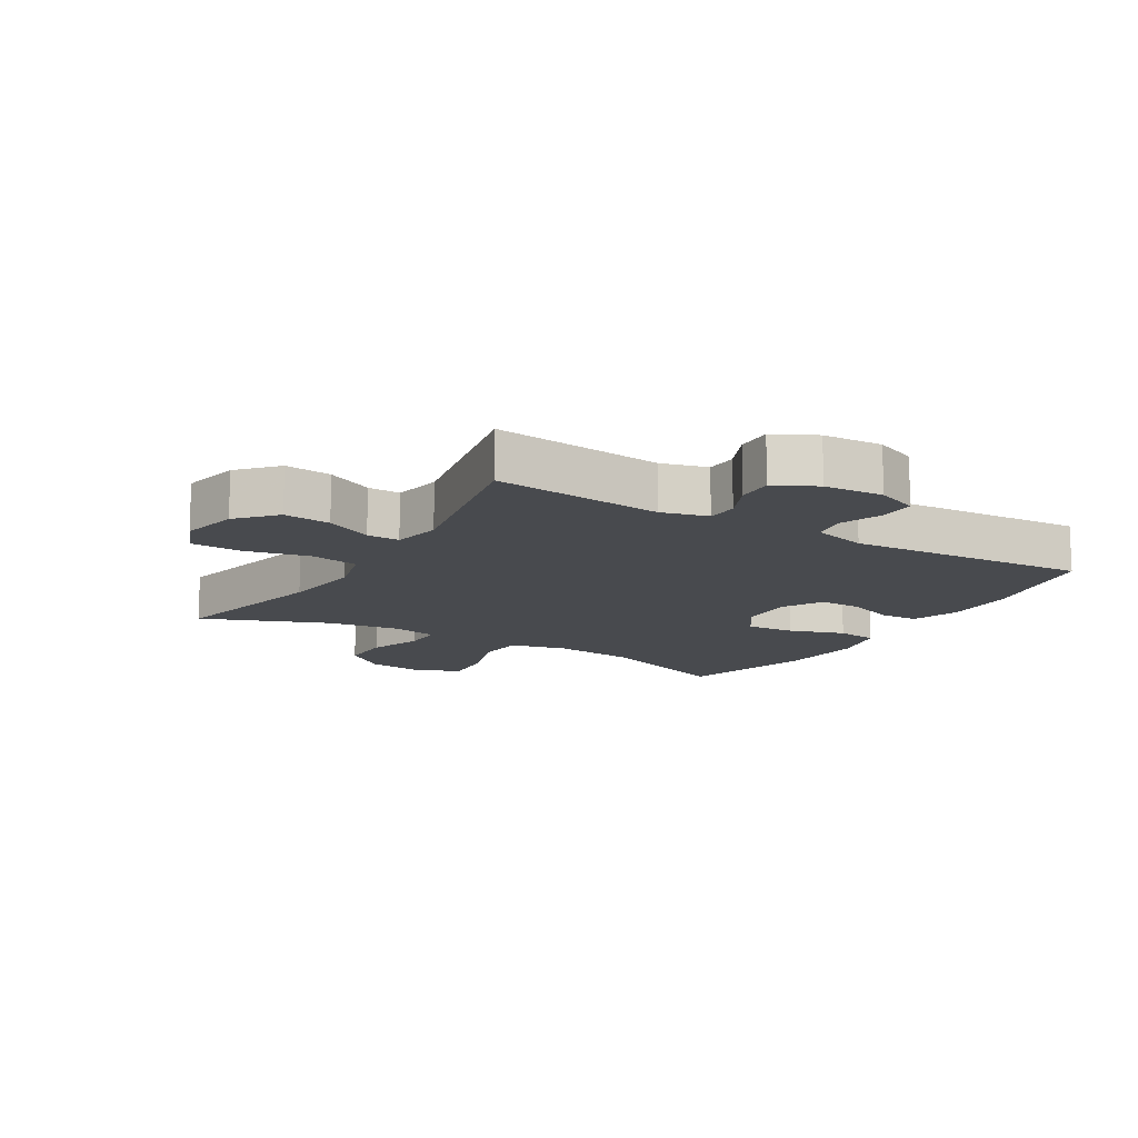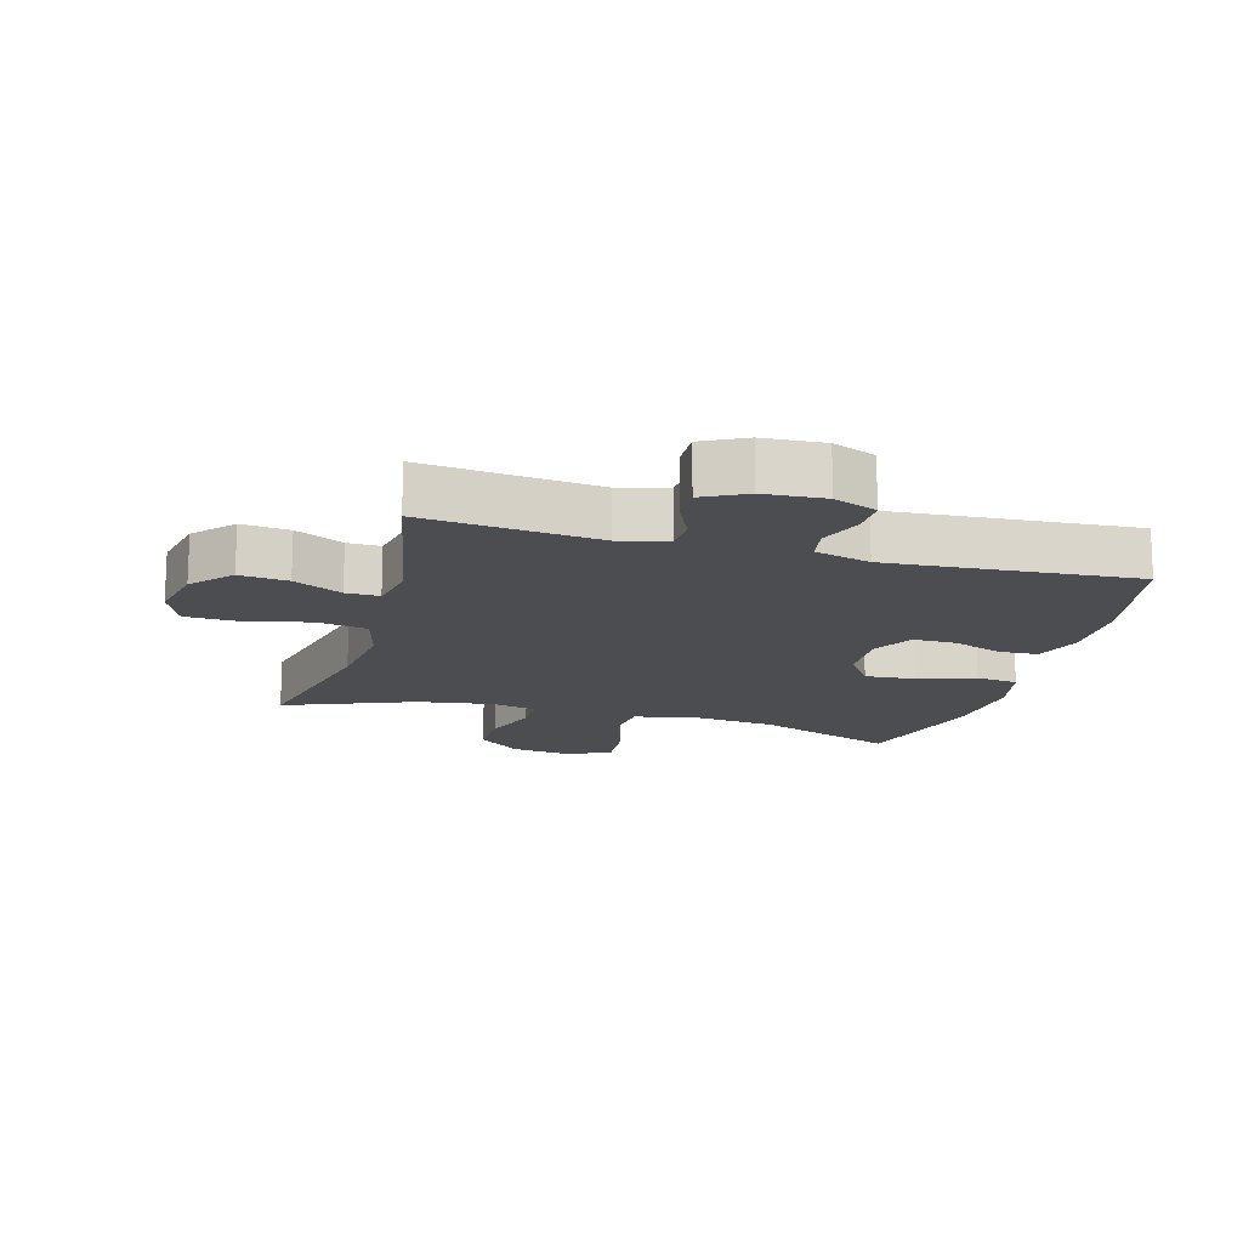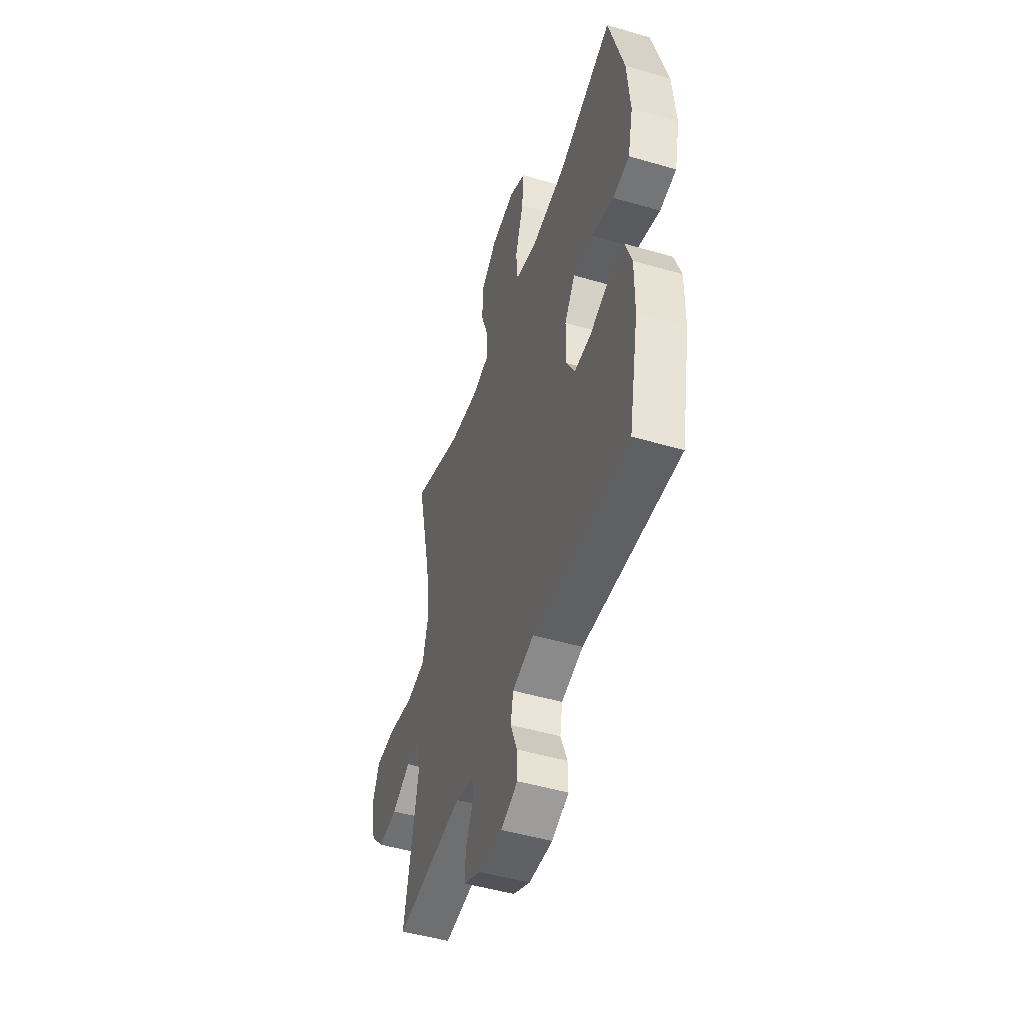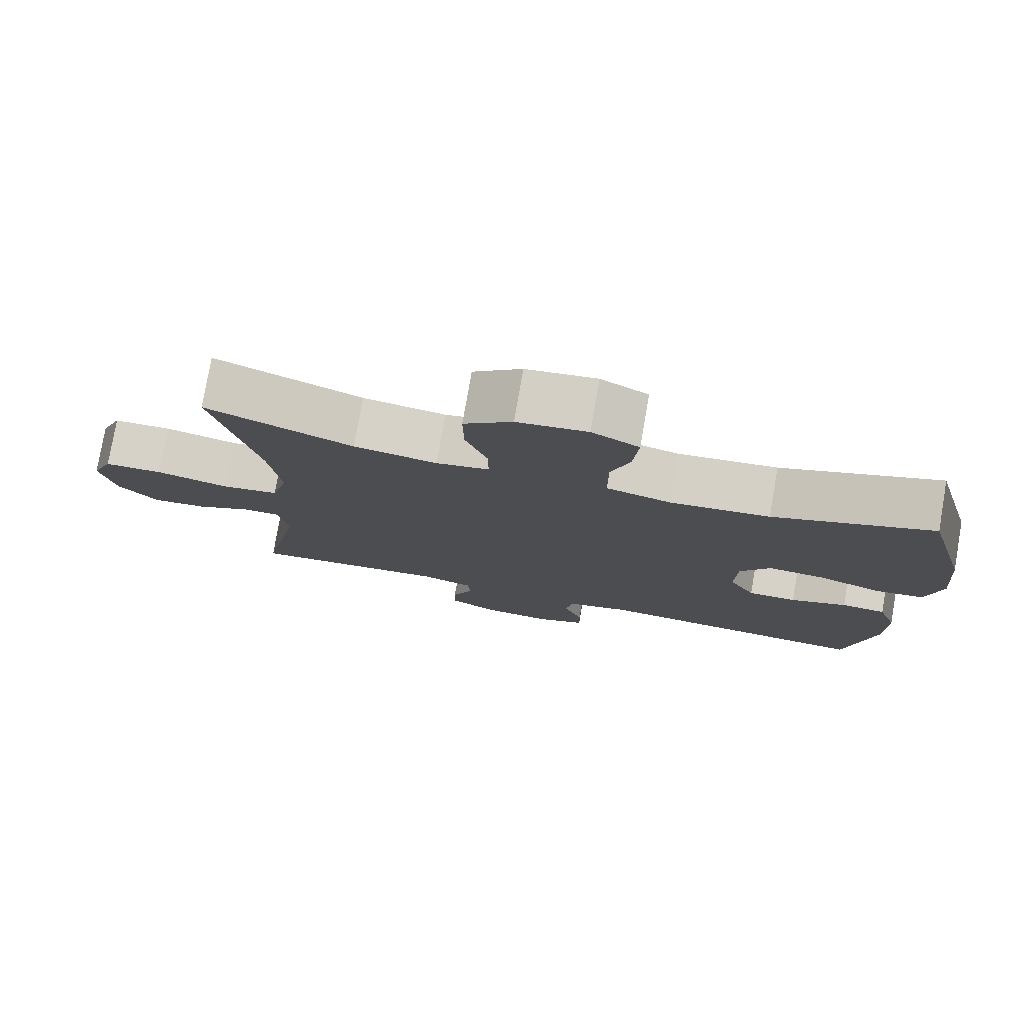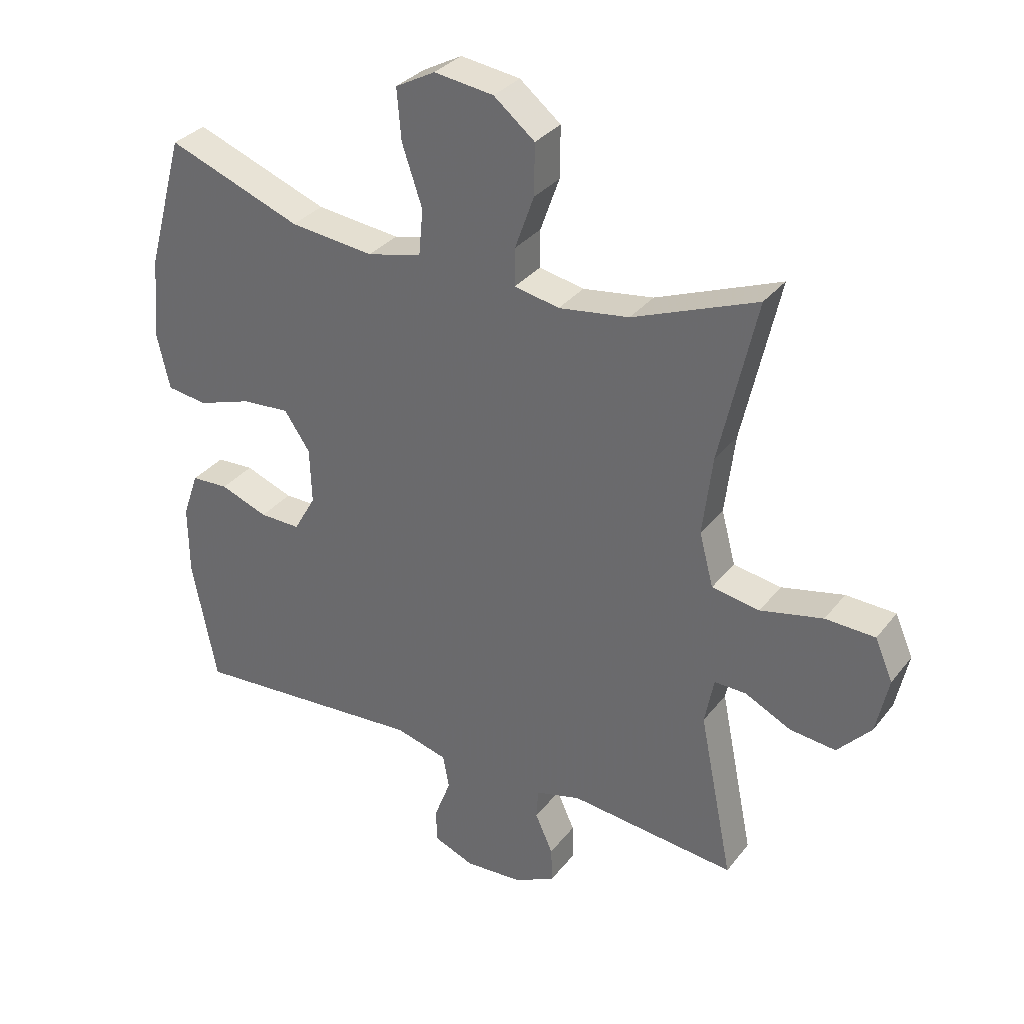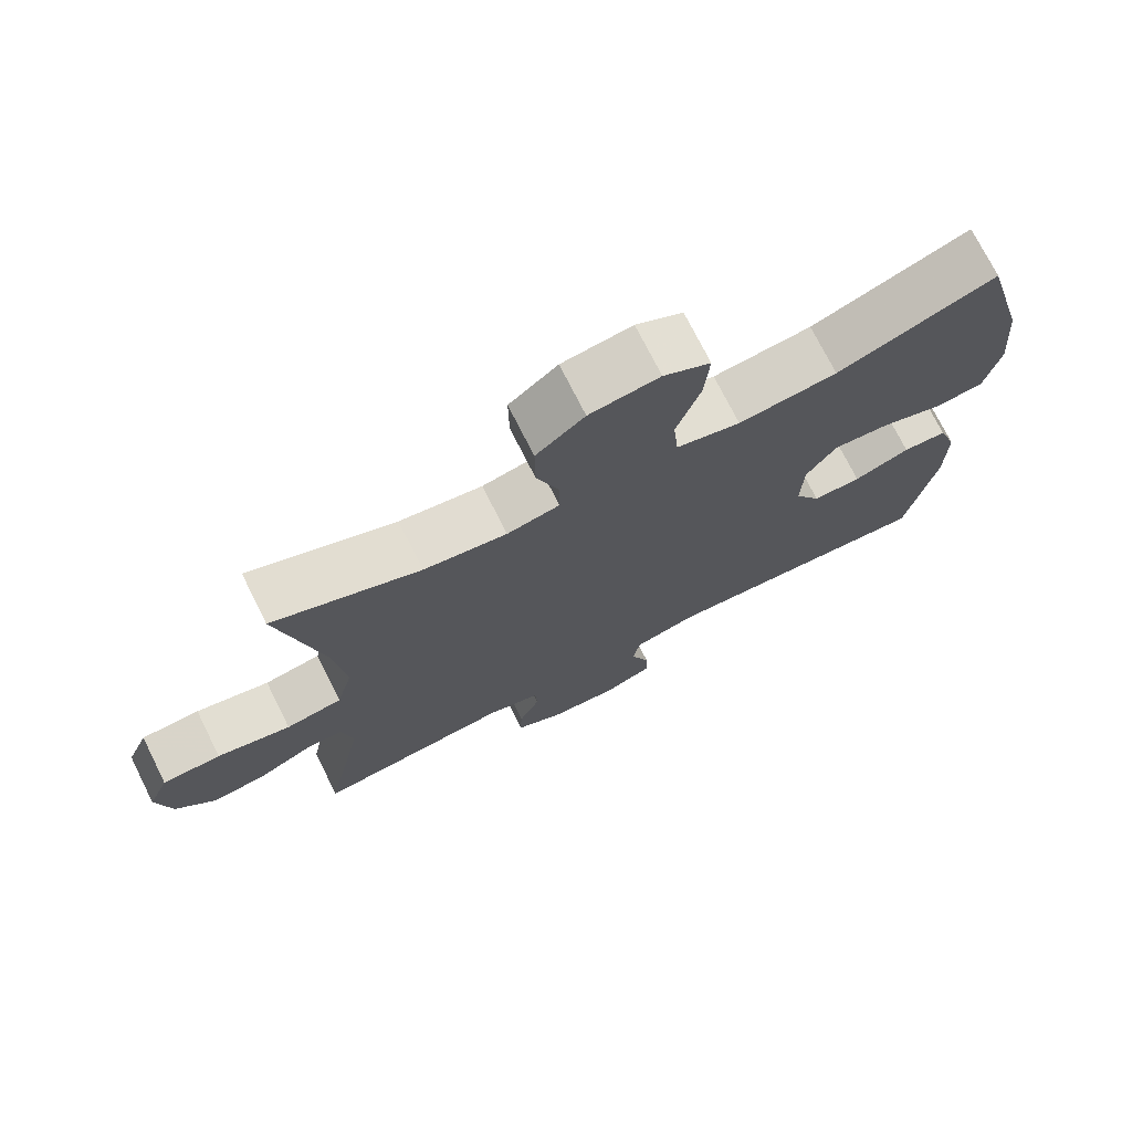
<metadata>
{"format":"obj","ext":"obj","renderer":"f3d","projection":"perspective","resolution":1024,"background":"white","views":[{"elev":-13.3,"azim":149.0,"up":"+Y"},{"elev":-15.6,"azim":164.4,"up":"+Y"},{"elev":-48.9,"azim":-108.0,"up":"+Z"},{"elev":77.7,"azim":-170.2,"up":"+Z"},{"elev":32.5,"azim":31.6,"up":"+Z"},{"elev":73.5,"azim":153.4,"up":"+Z"}]}
</metadata>
<code>
v -0.5 0.07 -0.5
v -0.54 0.07 -0.297
v -0.541 0.07 -0.182
v -0.515 0.07 -0.107
v -0.454 0.07 -0.104
v -0.376 0.07 -0.133
v -0.309 0.07 -0.134
v -0.273 0.07 -0.071
v -0.276 0.07 0.02
v -0.318 0.07 0.082
v -0.396 0.07 0.076
v -0.485 0.07 0.046
v -0.551 0.07 0.055
v -0.572 0.07 0.147
v -0.56 0.07 0.283
v -0.5 0.07 0.5
v -0.281 0.07 0.418
v -0.144 0.07 0.403
v -0.055 0.07 0.425
v -0.048 0.07 0.5
v -0.081 0.07 0.598
v -0.088 0.07 0.681
v -0.023 0.07 0.716
v 0.074 0.07 0.703
v 0.141 0.07 0.649
v 0.14 0.07 0.566
v 0.109 0.07 0.479
v 0.109 0.07 0.418
v 0.182 0.07 0.403
v 0.297 0.07 0.42
v 0.5 0.07 0.5
v 0.44 0.07 0.234
v 0.424 0.07 0.104
v 0.447 0.07 0.017
v 0.525 0.07 0.004
v 0.627 0.07 0.027
v 0.708 0.07 0.024
v 0.737 0.07 -0.043
v 0.717 0.07 -0.136
v 0.662 0.07 -0.196
v 0.587 0.07 -0.188
v 0.512 0.07 -0.151
v 0.46 0.07 -0.15
v 0.445 0.07 -0.227
v 0.5 0.07 -0.5
v 0.228 0.07 -0.472
v 0.154 0.07 -0.492
v 0.151 0.07 -0.541
v 0.18 0.07 -0.605
v 0.182 0.07 -0.663
v 0.115 0.07 -0.697
v 0.02 0.07 -0.703
v -0.047 0.07 -0.676
v -0.046 0.07 -0.619
v -0.02 0.07 -0.551
v -0.03 0.07 -0.496
v -0.116 0.07 -0.473
v -0.5 0 -0.5
v -0.54 0 -0.297
v -0.541 0 -0.182
v -0.515 0 -0.107
v -0.454 0 -0.104
v -0.376 0 -0.133
v -0.309 0 -0.134
v -0.273 0 -0.071
v -0.276 0 0.02
v -0.318 0 0.082
v -0.396 0 0.076
v -0.485 0 0.046
v -0.551 0 0.055
v -0.572 0 0.147
v -0.56 0 0.283
v -0.5 0 0.5
v -0.281 0 0.418
v -0.144 0 0.403
v -0.055 0 0.425
v -0.048 0 0.5
v -0.081 0 0.598
v -0.088 0 0.681
v -0.023 0 0.716
v 0.074 0 0.703
v 0.141 0 0.649
v 0.14 0 0.566
v 0.109 0 0.479
v 0.109 0 0.418
v 0.182 0 0.403
v 0.297 0 0.42
v 0.5 0 0.5
v 0.44 0 0.234
v 0.424 0 0.104
v 0.447 0 0.017
v 0.525 0 0.004
v 0.627 0 0.027
v 0.708 0 0.024
v 0.737 0 -0.043
v 0.717 0 -0.136
v 0.662 0 -0.196
v 0.587 0 -0.188
v 0.512 0 -0.151
v 0.46 0 -0.15
v 0.445 0 -0.227
v 0.5 0 -0.5
v 0.228 0 -0.472
v 0.154 0 -0.492
v 0.151 0 -0.541
v 0.18 0 -0.605
v 0.182 0 -0.663
v 0.115 0 -0.697
v 0.02 0 -0.703
v -0.047 0 -0.676
v -0.046 0 -0.619
v -0.02 0 -0.551
v -0.03 0 -0.496
v -0.116 0 -0.473
f 52 53 54 55
f 52 55 56
f 51 52 56
f 48 49 50 51
f 47 48 51 56
f 46 47 56 57
f 44 45 46
f 43 44 46 57
f 39 40 41 42
f 39 42 43
f 38 39 43
f 35 36 37 38
f 34 35 38 43
f 33 34 43 57
f 30 31 32
f 29 30 32 33
f 28 29 33 57
f 24 25 26 27
f 20 21 22 23
f 19 20 23 24
f 14 15 16 17
f 14 17 18
f 11 12 13 14
f 10 11 14 18
f 9 10 18 19
f 3 4 5 6
f 3 6 7
f 2 3 7
f 1 2 7
f 57 1 7 8
f 19 24 27 28
f 19 28 57
f 8 9 19 57
f 112 111 110 109
f 113 112 109
f 113 109 108
f 108 107 106 105
f 113 108 105 104
f 114 113 104 103
f 103 102 101
f 114 103 101 100
f 99 98 97 96
f 100 99 96
f 100 96 95
f 95 94 93 92
f 100 95 92 91
f 114 100 91 90
f 89 88 87
f 90 89 87 86
f 114 90 86 85
f 84 83 82 81
f 80 79 78 77
f 81 80 77 76
f 74 73 72 71
f 75 74 71
f 71 70 69 68
f 75 71 68 67
f 76 75 67 66
f 63 62 61 60
f 64 63 60
f 64 60 59
f 64 59 58
f 65 64 58 114
f 85 84 81 76
f 114 85 76
f 114 76 66 65
f 1 58 59 2
f 2 59 60 3
f 3 60 61 4
f 4 61 62 5
f 5 62 63 6
f 6 63 64 7
f 7 64 65 8
f 8 65 66 9
f 9 66 67 10
f 10 67 68 11
f 11 68 69 12
f 12 69 70 13
f 13 70 71 14
f 14 71 72 15
f 15 72 73 16
f 16 73 74 17
f 17 74 75 18
f 18 75 76 19
f 19 76 77 20
f 20 77 78 21
f 21 78 79 22
f 22 79 80 23
f 23 80 81 24
f 24 81 82 25
f 25 82 83 26
f 26 83 84 27
f 27 84 85 28
f 28 85 86 29
f 29 86 87 30
f 30 87 88 31
f 31 88 89 32
f 32 89 90 33
f 33 90 91 34
f 34 91 92 35
f 35 92 93 36
f 36 93 94 37
f 37 94 95 38
f 38 95 96 39
f 39 96 97 40
f 40 97 98 41
f 41 98 99 42
f 42 99 100 43
f 43 100 101 44
f 44 101 102 45
f 45 102 103 46
f 46 103 104 47
f 47 104 105 48
f 48 105 106 49
f 49 106 107 50
f 50 107 108 51
f 51 108 109 52
f 52 109 110 53
f 53 110 111 54
f 54 111 112 55
f 55 112 113 56
f 56 113 114 57
f 57 114 58 1

</code>
